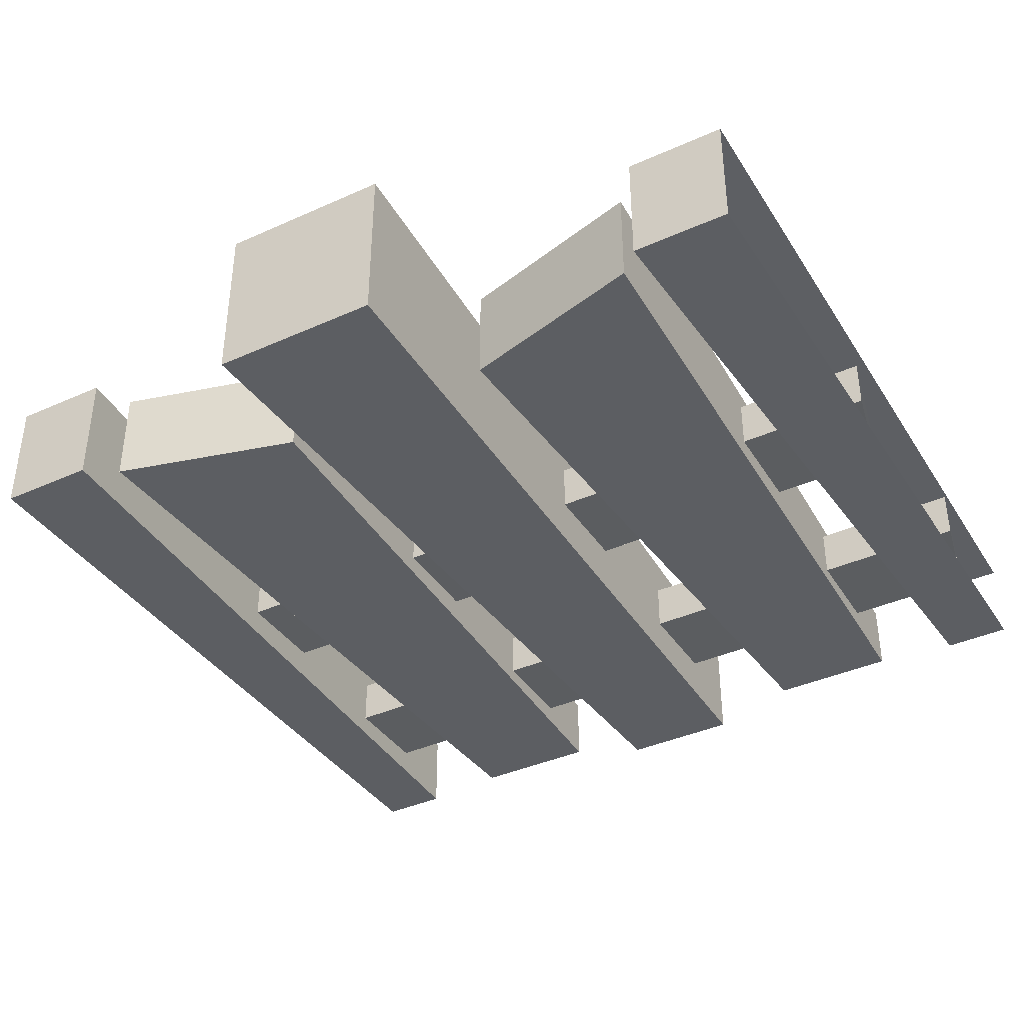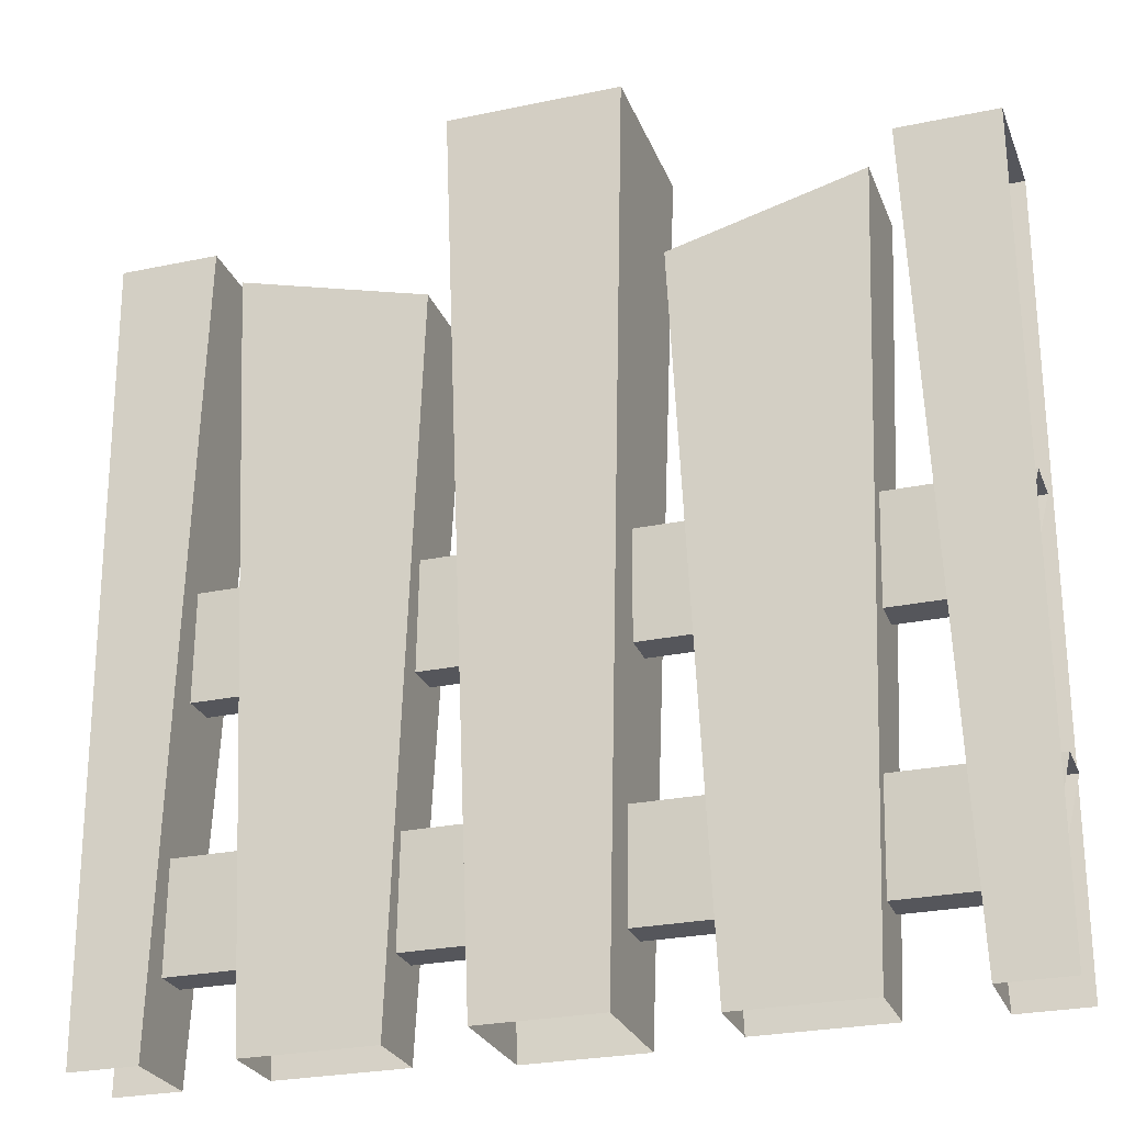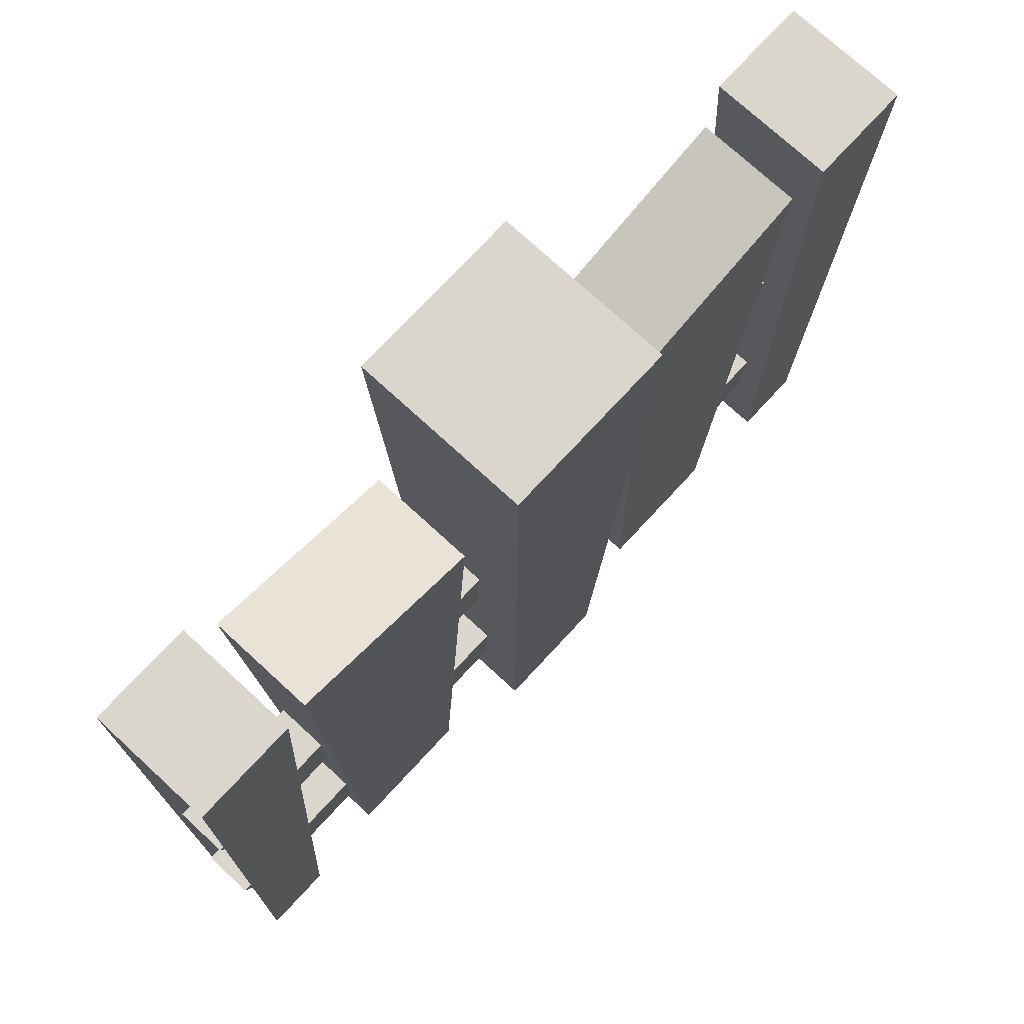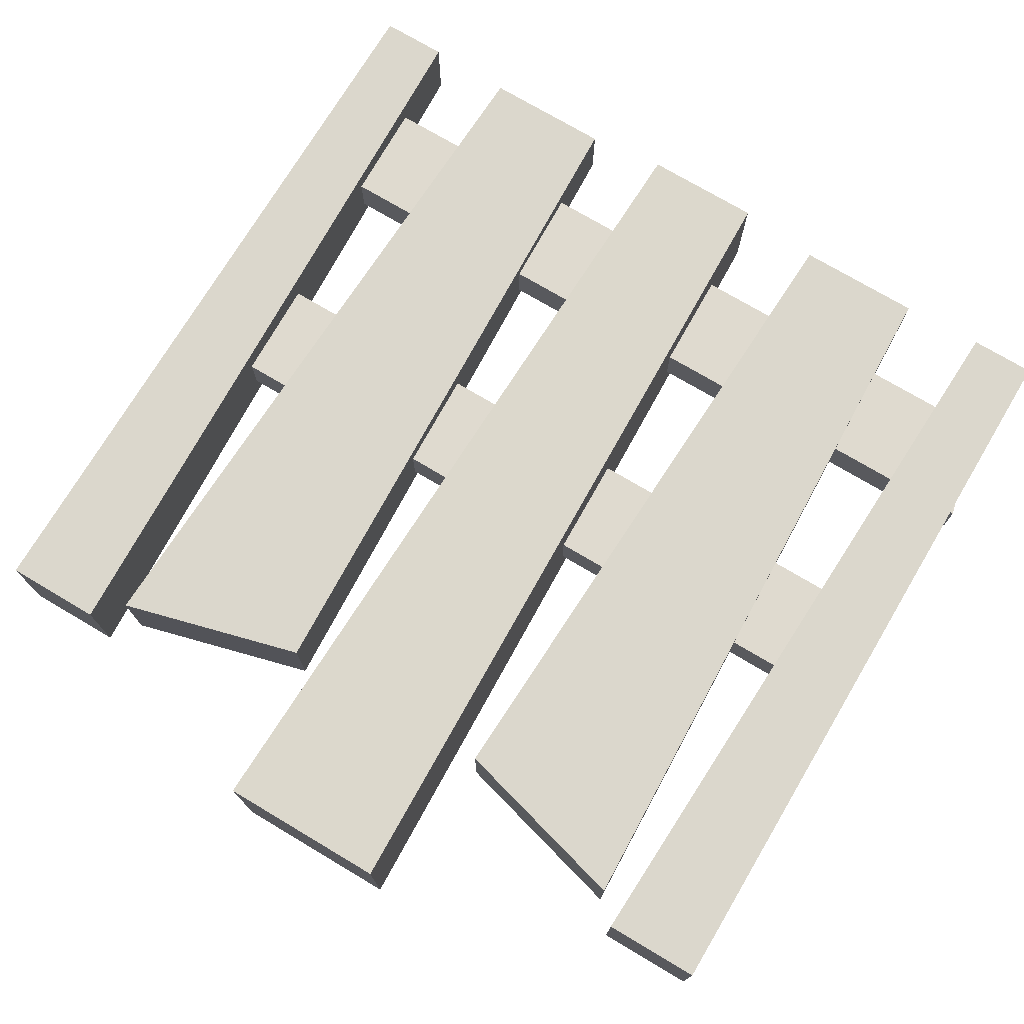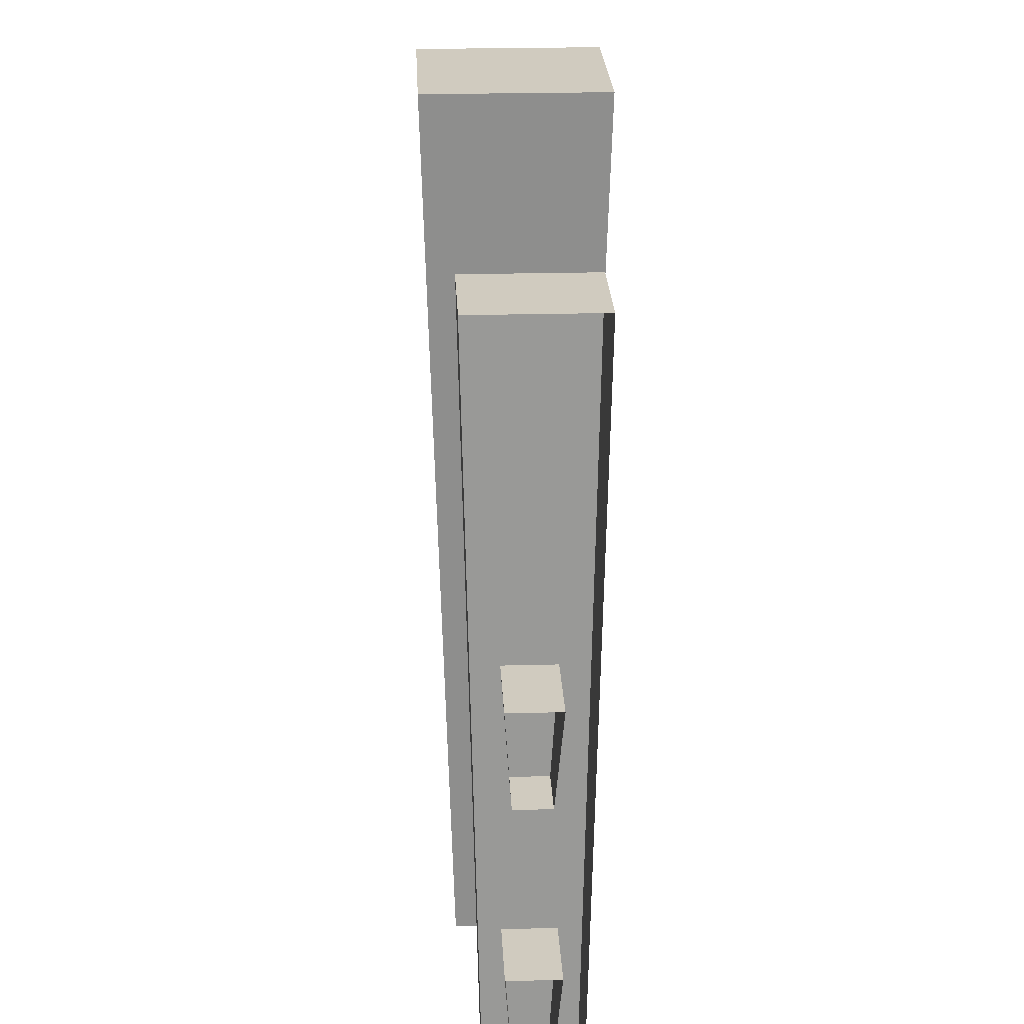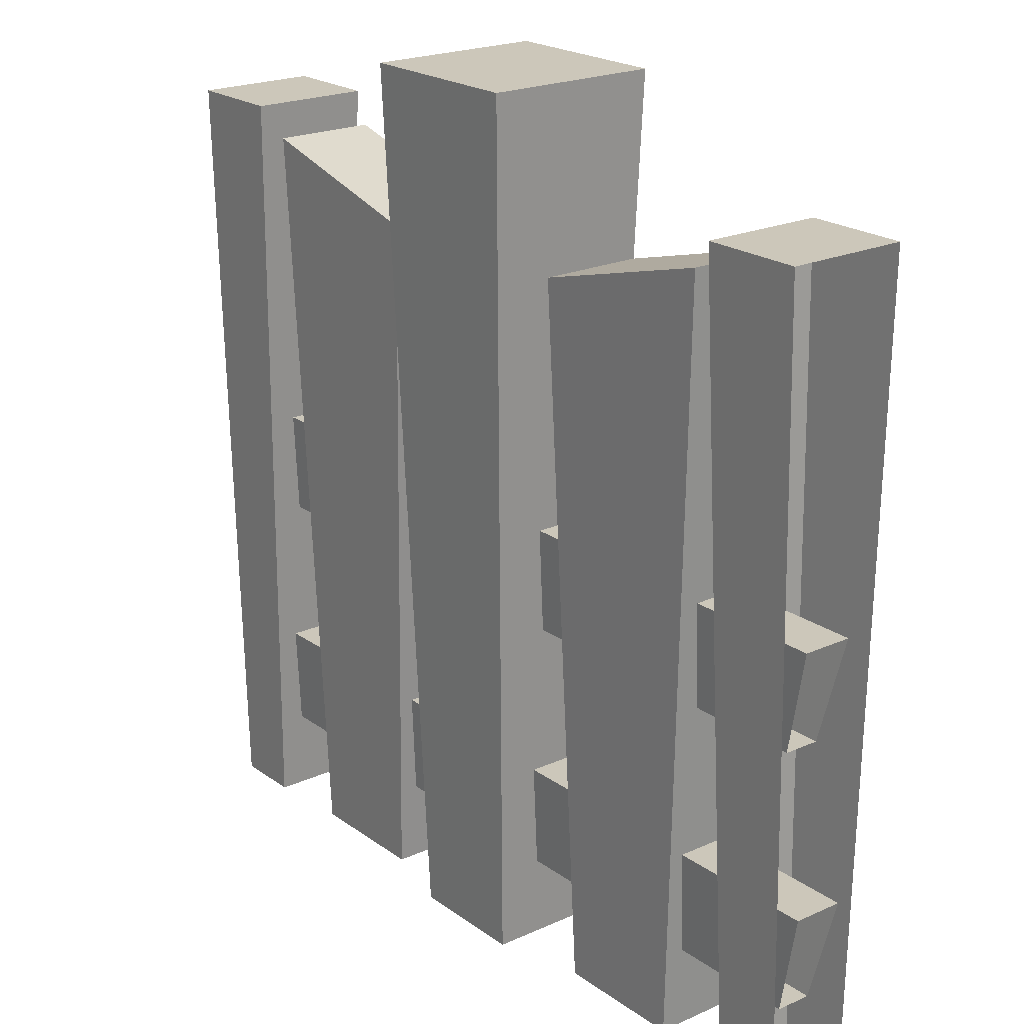
<metadata>
{"format":"obj","ext":"obj","renderer":"f3d","projection":"perspective","resolution":1024,"background":"white","views":[{"elev":-39.0,"azim":-150.7,"up":"+Z"},{"elev":-26.3,"azim":-161.6,"up":"+Y"},{"elev":73.8,"azim":-47.3,"up":"+Y"},{"elev":74.4,"azim":-149.3,"up":"+Z"},{"elev":23.7,"azim":87.5,"up":"+Y"},{"elev":21.4,"azim":51.4,"up":"+Y"}]}
</metadata>
<code>
v  -6.662 40.6 -2.942
v  -17.79 43.58 -2.942
v  -17.79 43.58 2.942
v  -6.662 40.6 2.942
v  -8.431 -0.6006 -2.092
v  -16.02 -0.6006 -2.092
v  -16.02 -0.6006 2.092
v  -8.431 -0.6006 2.092
v  -25 45.32 3.478
v  -19.24 45.32 3.478
v  -19.24 45.32 -3.478
v  -25 45.32 -3.478
v  -25 -0.6006 2.473
v  -21.03 -0.6006 2.473
v  -21.03 -0.6006 -2.473
v  -25 -0.6006 -2.473
v  -24.96 25.36 1.454
v  24.96 25.36 1.454
v  24.96 25.36 -1.454
v  -24.96 25.36 -1.454
v  -23.5 19.21 1.034
v  23.5 19.21 1.034
v  23.5 19.21 -1.034
v  -23.5 19.21 -1.034
v  -25.25 10.43 1.454
v  25.25 10.43 1.454
v  25.25 10.43 -1.454
v  -25.25 10.43 -1.454
v  -23.79 4.276 1.034
v  23.79 4.276 1.034
v  23.79 4.276 -1.034
v  -23.79 4.276 -1.034
v  6.662 40.6 -2.942
v  6.662 40.6 2.942
v  17.79 43.58 2.942
v  17.79 43.58 -2.942
v  16.02 -0.6006 -2.092
v  8.431 -0.6006 -2.092
v  16.02 -0.6006 2.092
v  8.431 -0.6006 2.092
v  25 45.32 3.478
v  25 45.32 -3.478
v  19.24 45.32 -3.478
v  19.24 45.32 3.478
v  25 -0.6006 2.473
v  21.03 -0.6006 2.473
v  21.03 -0.6006 -2.473
v  25 -0.6006 -2.473
v  -5 50.22 5
v  5 50.22 5
v  5 50.22 -5
v  -5 50.22 -5
v  -3.5 -0.5312 3.5
v  3.5 -0.5312 3.5
v  3.5 -0.5312 -3.5
v  -3.5 -0.5312 -3.5
g fence2_middle2
f 1 2 3 4
f 1 5 6 2
f 6 7 3 2
f 4 3 7 8
f 8 5 1 4
f 9 10 11 12
f 13 14 10 9
f 14 15 11 10
f 15 16 12 11
f 17 18 19 20
f 21 22 18 17
f 23 24 20 19
f 25 26 27 28
f 29 30 26 25
f 31 32 28 27
f 33 34 35 36
f 37 38 33 36
f 37 36 35 39
f 34 40 39 35
f 40 34 33 38
f 41 42 43 44
f 45 41 44 46
f 46 44 43 47
f 47 43 42 48
f 49 50 51 52
f 53 54 50 49
f 54 55 51 50
f 55 56 52 51
f 56 53 49 52
f 22 21 24 23
f 30 29 32 31

</code>
